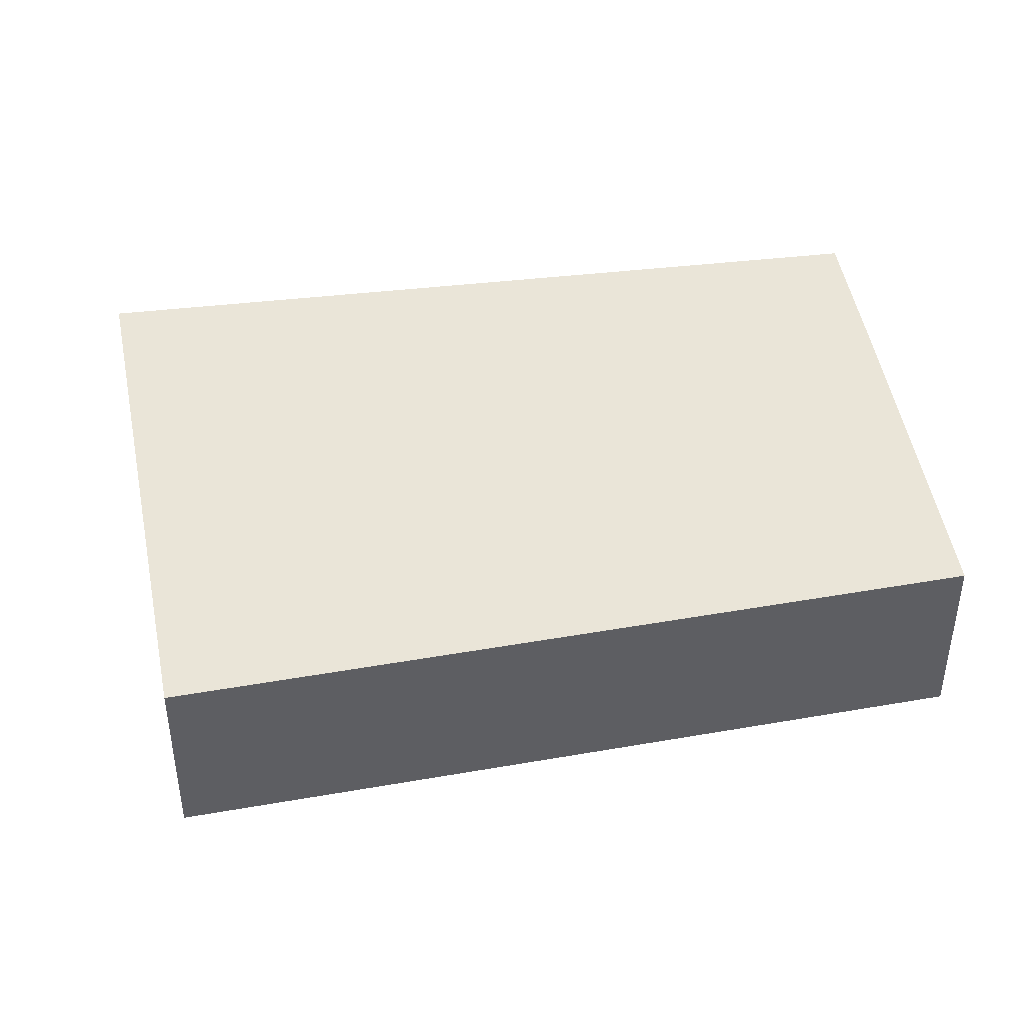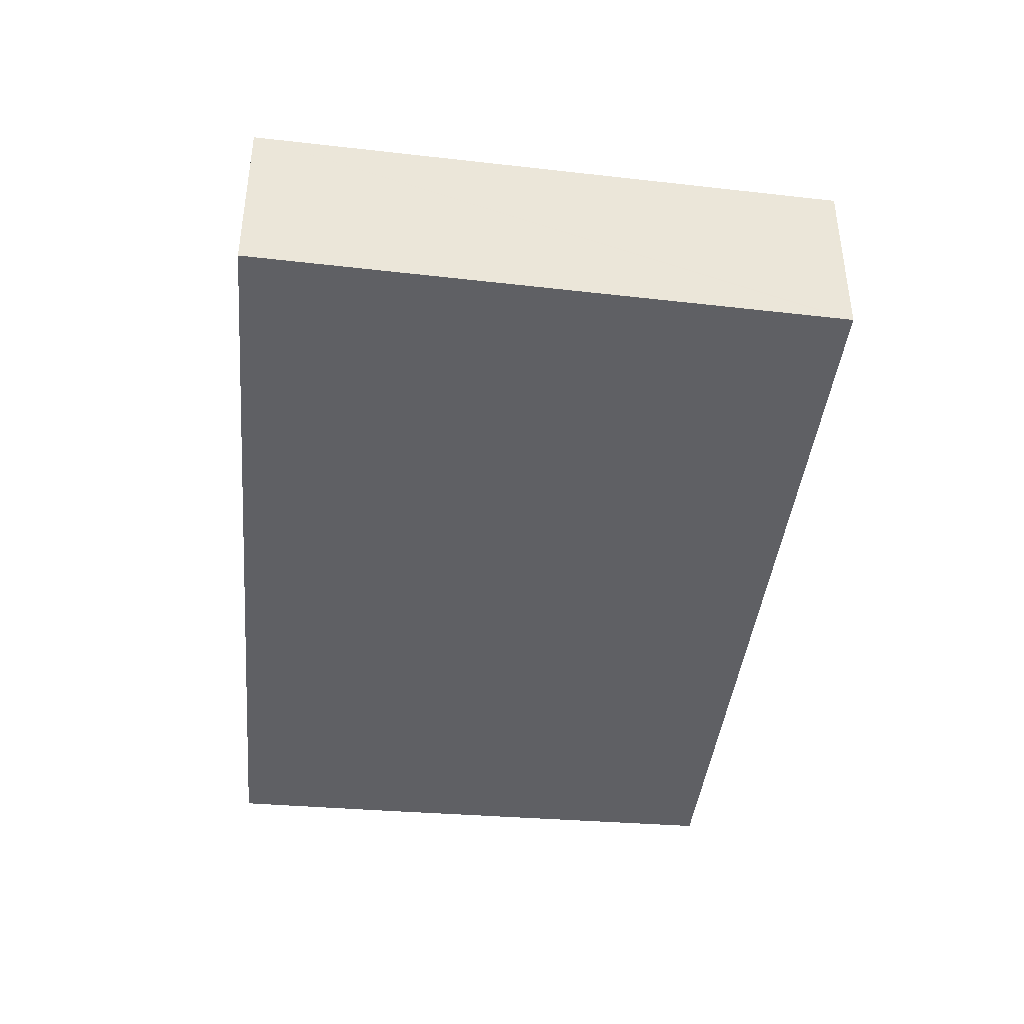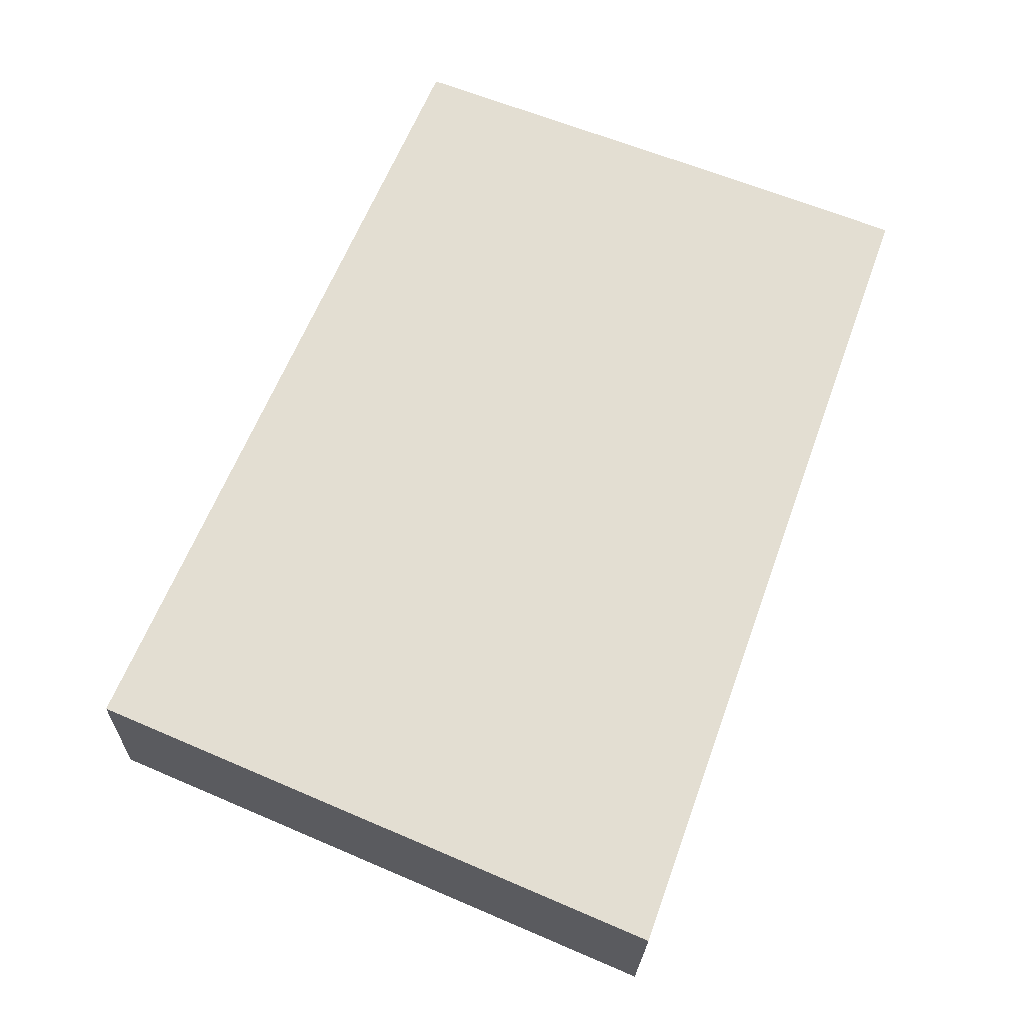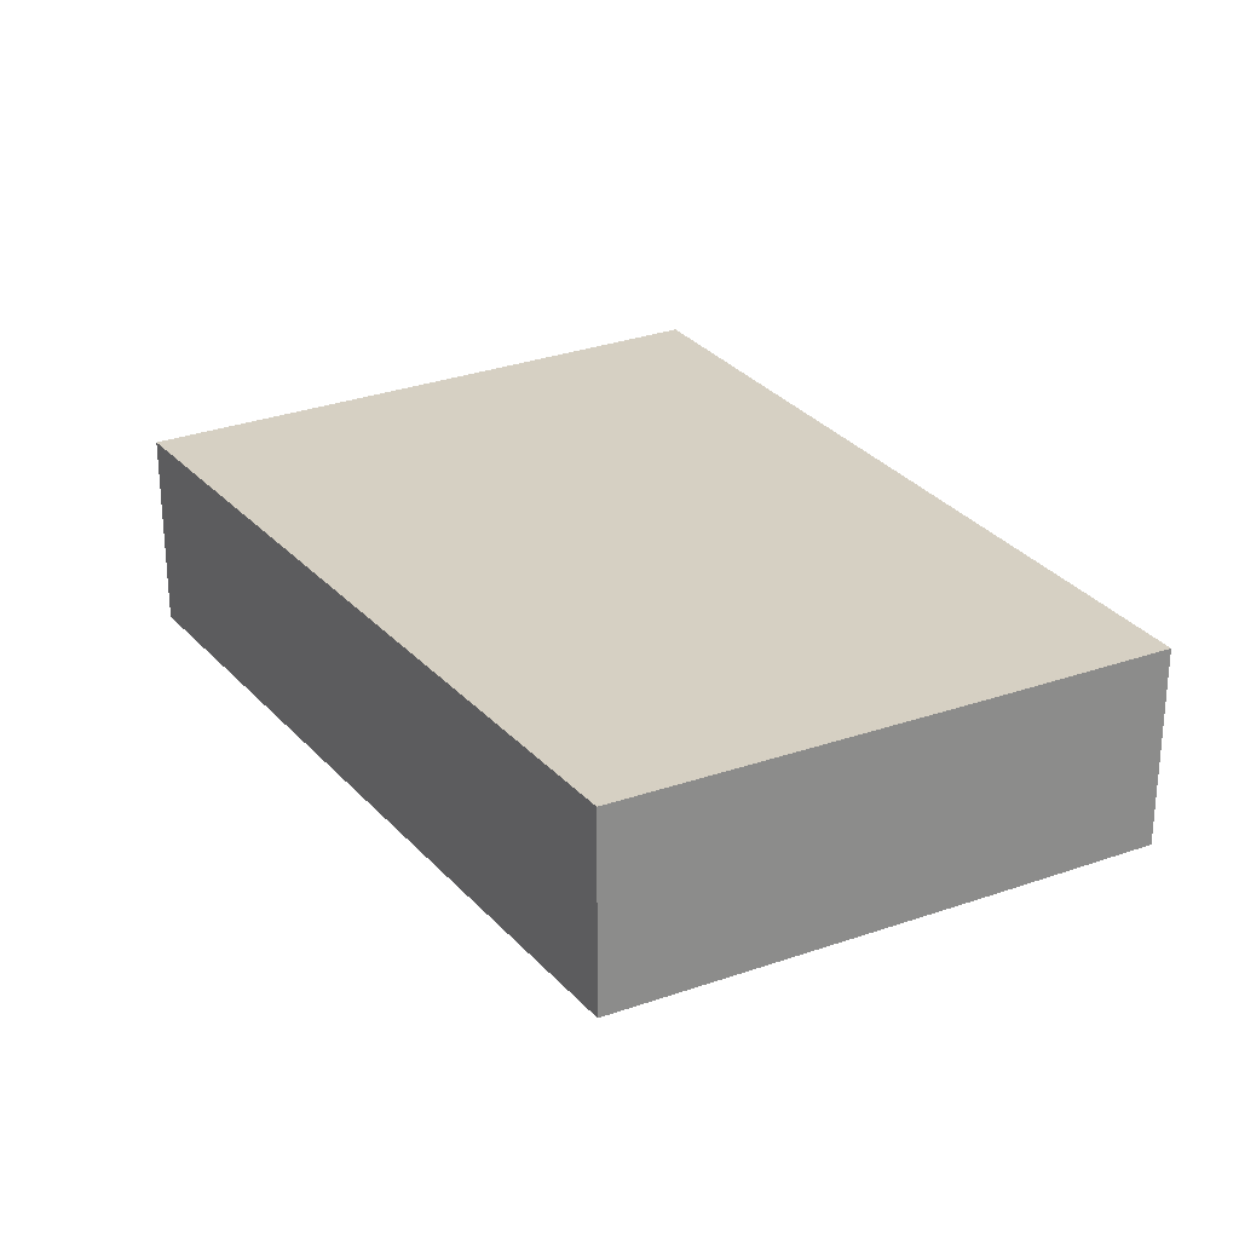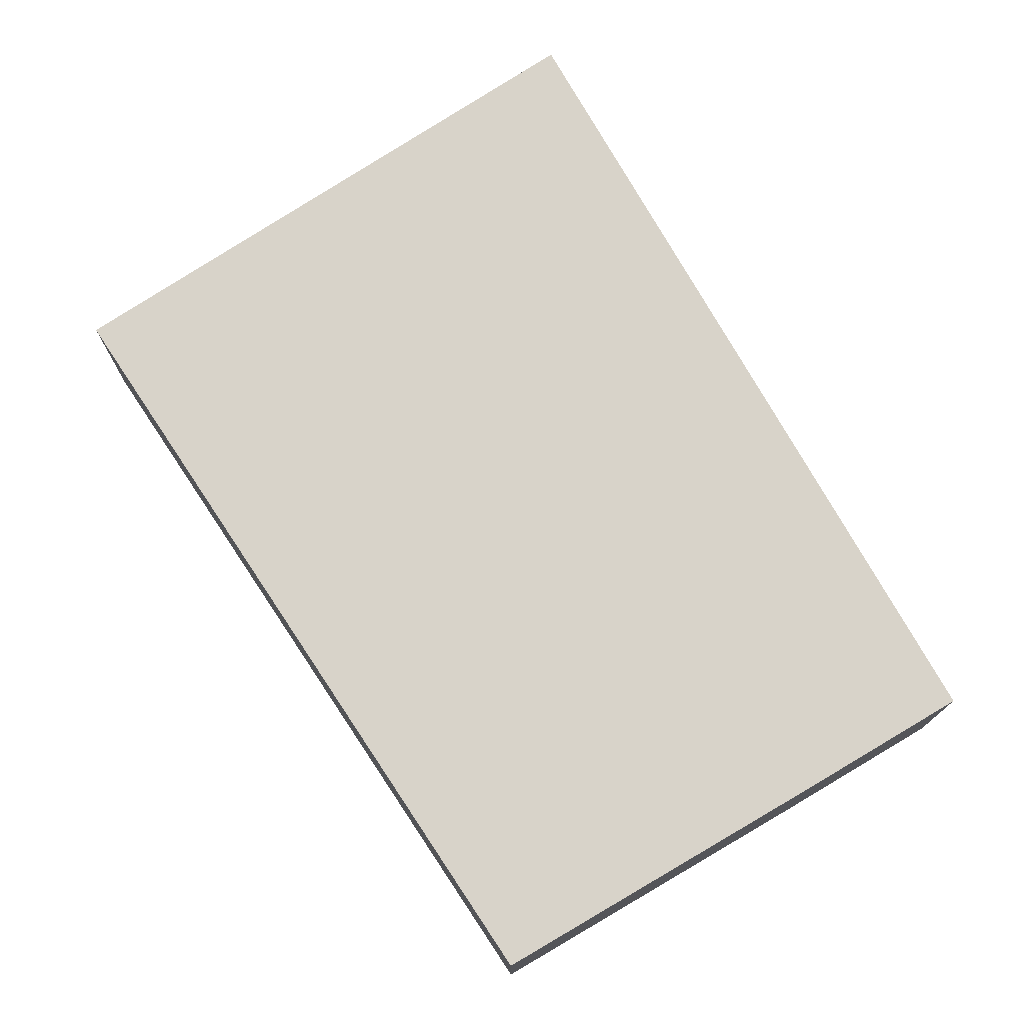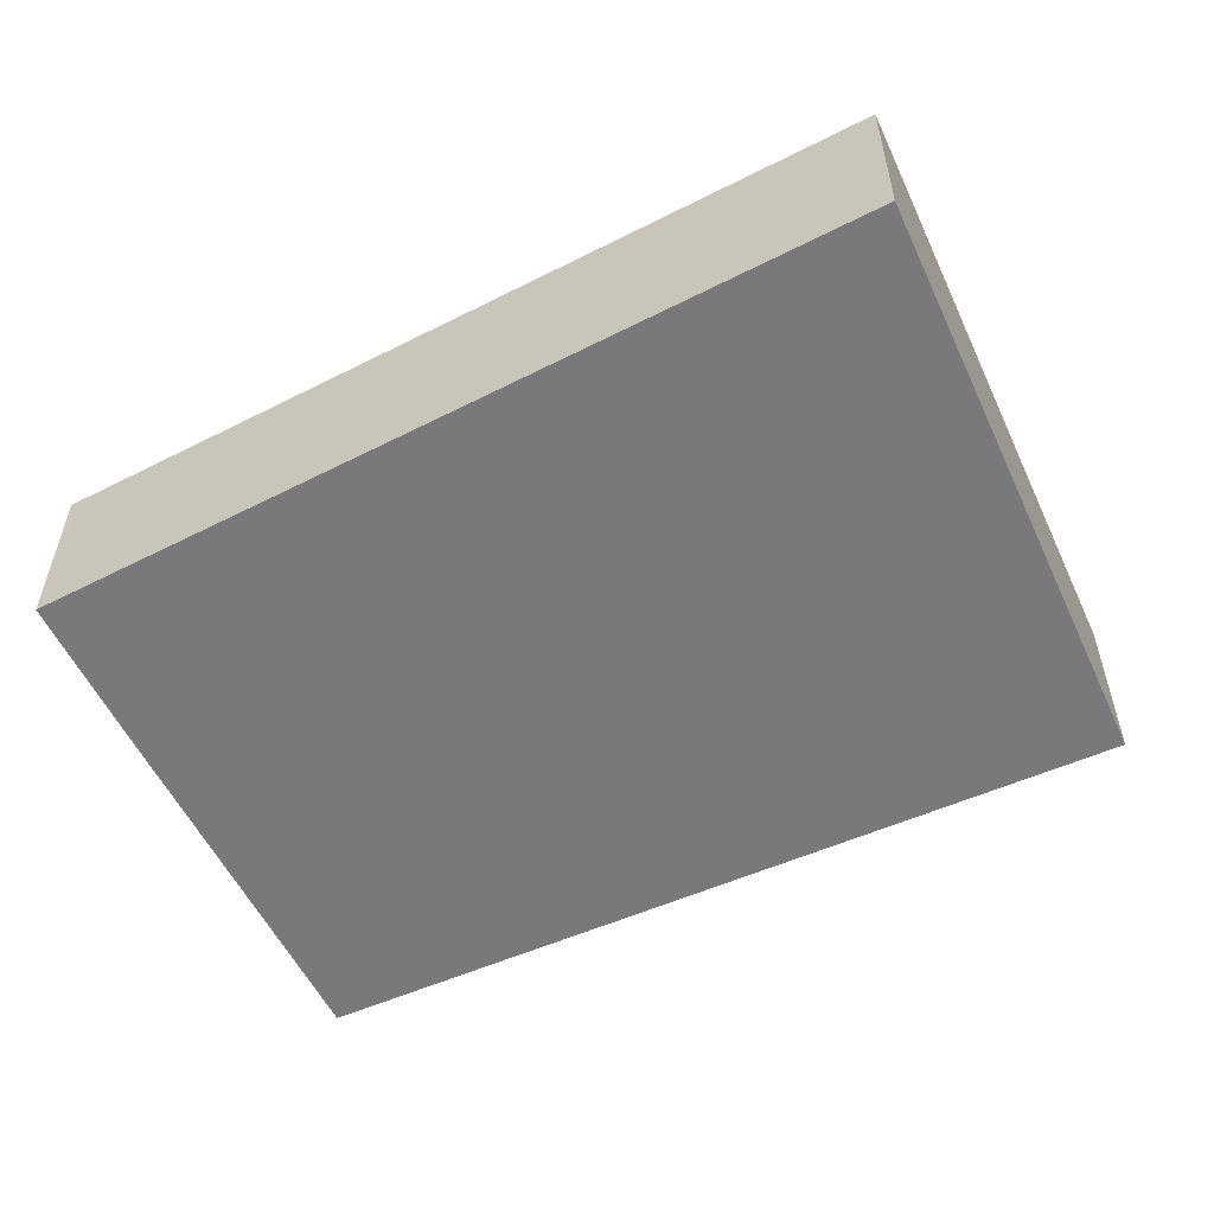
<metadata>
{"format":"obj","ext":"obj","renderer":"f3d","projection":"perspective","resolution":1024,"background":"white","views":[{"elev":44.6,"azim":-78.1,"up":"+Y"},{"elev":-44.8,"azim":-164.5,"up":"+Y"},{"elev":-22.0,"azim":-1.3,"up":"+Z"},{"elev":26.5,"azim":-8.3,"up":"+Y"},{"elev":75.8,"azim":-10.1,"up":"+Y"},{"elev":-57.9,"azim":137.4,"up":"+Y"}]}
</metadata>
<code>
v  0.037 1.379 -0.016
v  6.053 1.379 4.061
v  4.005 1.379 -1.715
v  6.074 1.379 4.12
v  4.868 1.379 4.573
v  2.387 1.379 5.486
v  0 1.379 8.444e-17
v  0.231 1.379 0.531
v  0 0 0
v  0.231 -3.251e-17 0.531
v  2.387 -3.359e-16 5.486
v  0.037 9.797e-19 -0.016
v  4.005 1.05e-16 -1.715
v  4.868 -2.8e-16 4.573
v  6.074 -2.523e-16 4.12
v  6.053 -2.487e-16 4.061
g defaultobject
f 1 2 3
f 2 1 4
f 4 1 5
f 5 1 6
f 6 1 7
f 6 7 8
f 9 8 7
f 8 9 6
f 6 9 10
f 6 10 11
f 1 9 7
f 9 1 3
f 9 3 12
f 12 3 13
f 11 5 6
f 5 11 14
f 5 14 4
f 4 14 15
f 15 2 4
f 2 15 3
f 3 15 13
f 13 15 16
f 10 14 11
f 14 10 9
f 14 9 12
f 14 12 13
f 14 13 16
f 14 16 15

</code>
